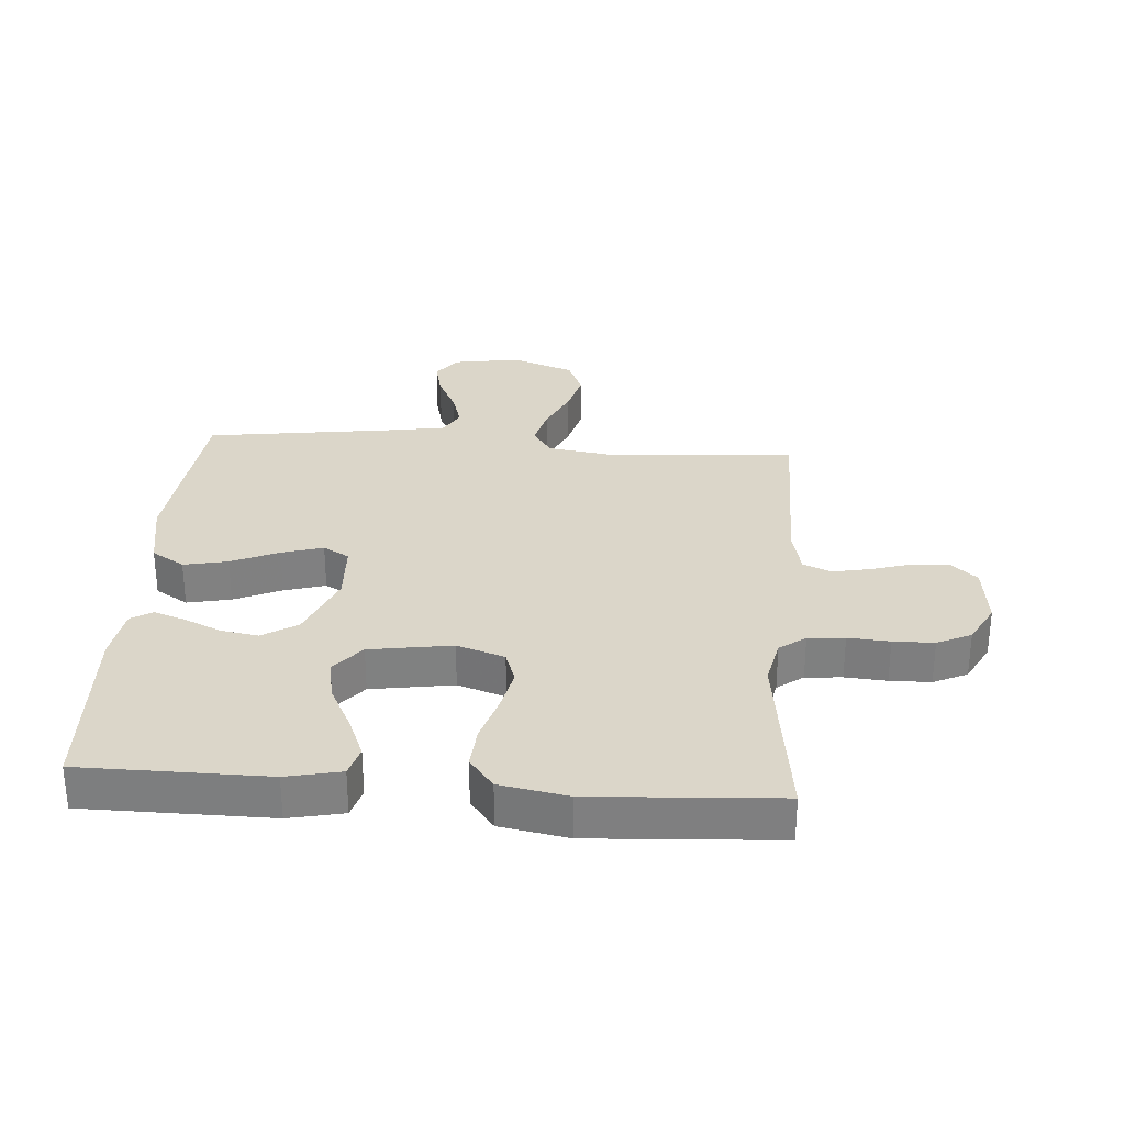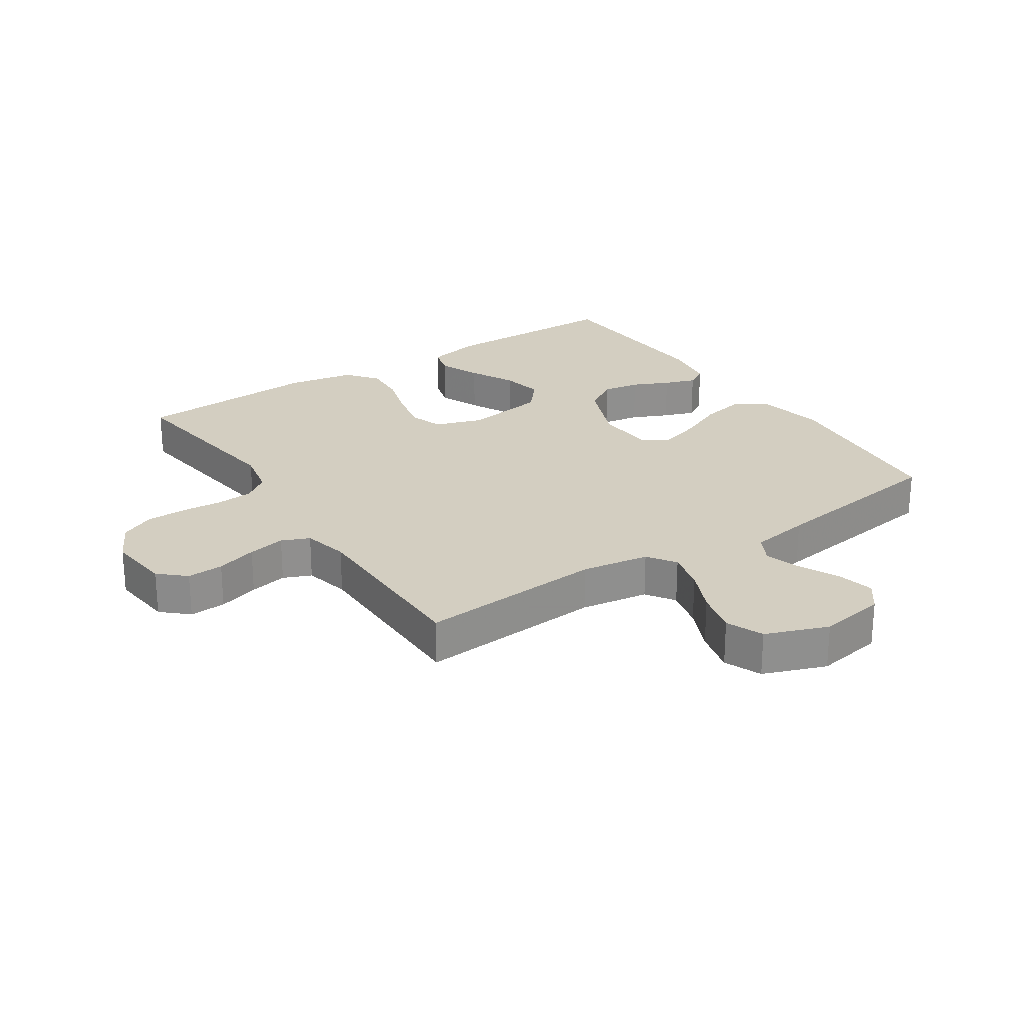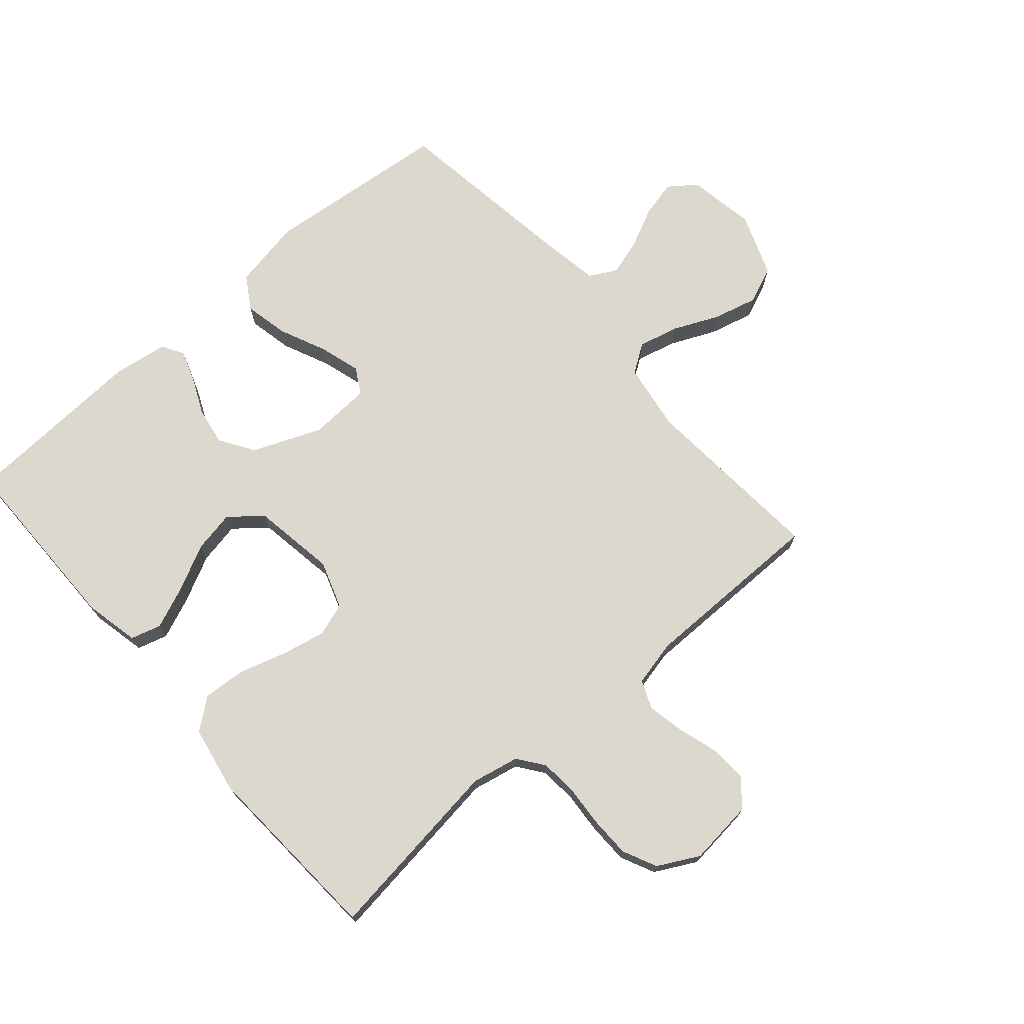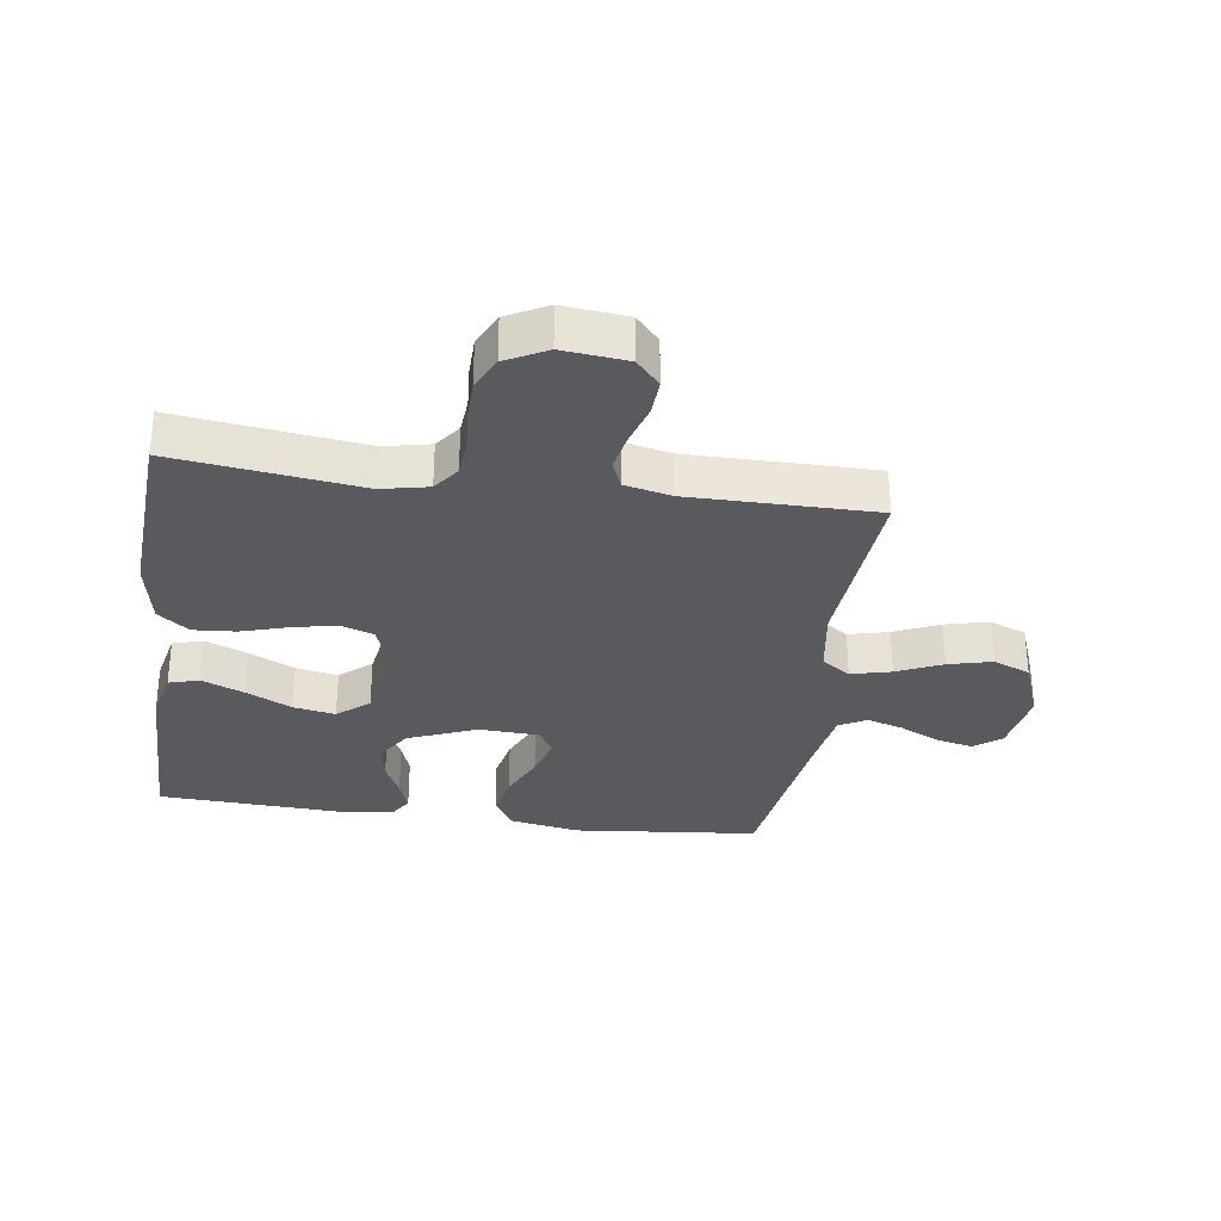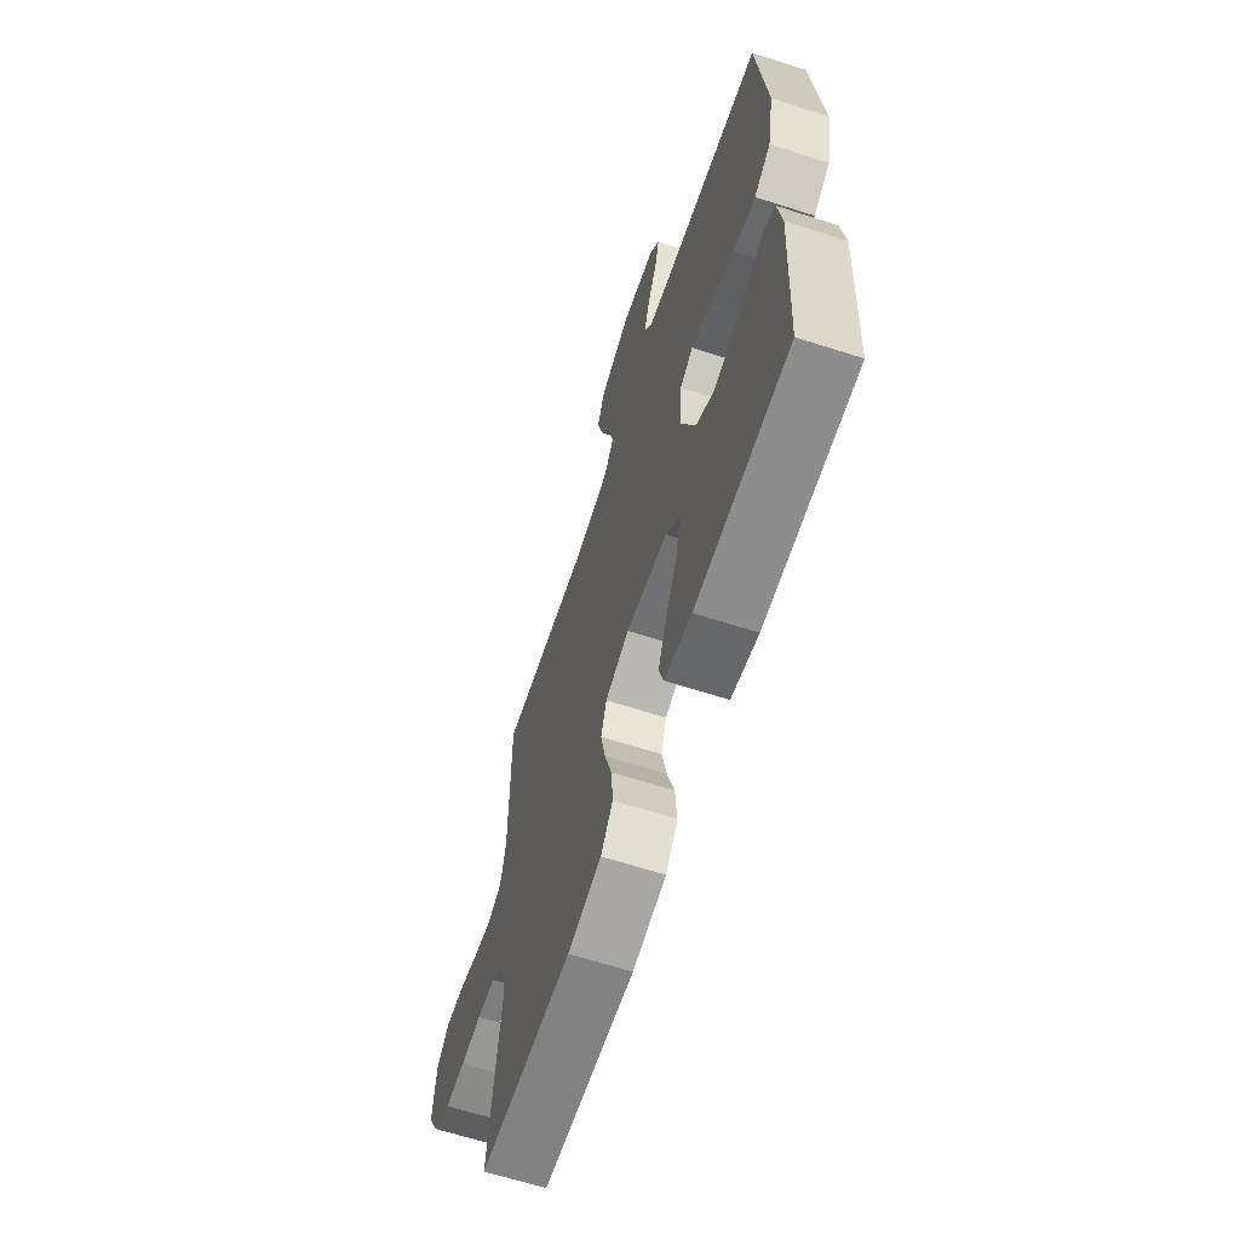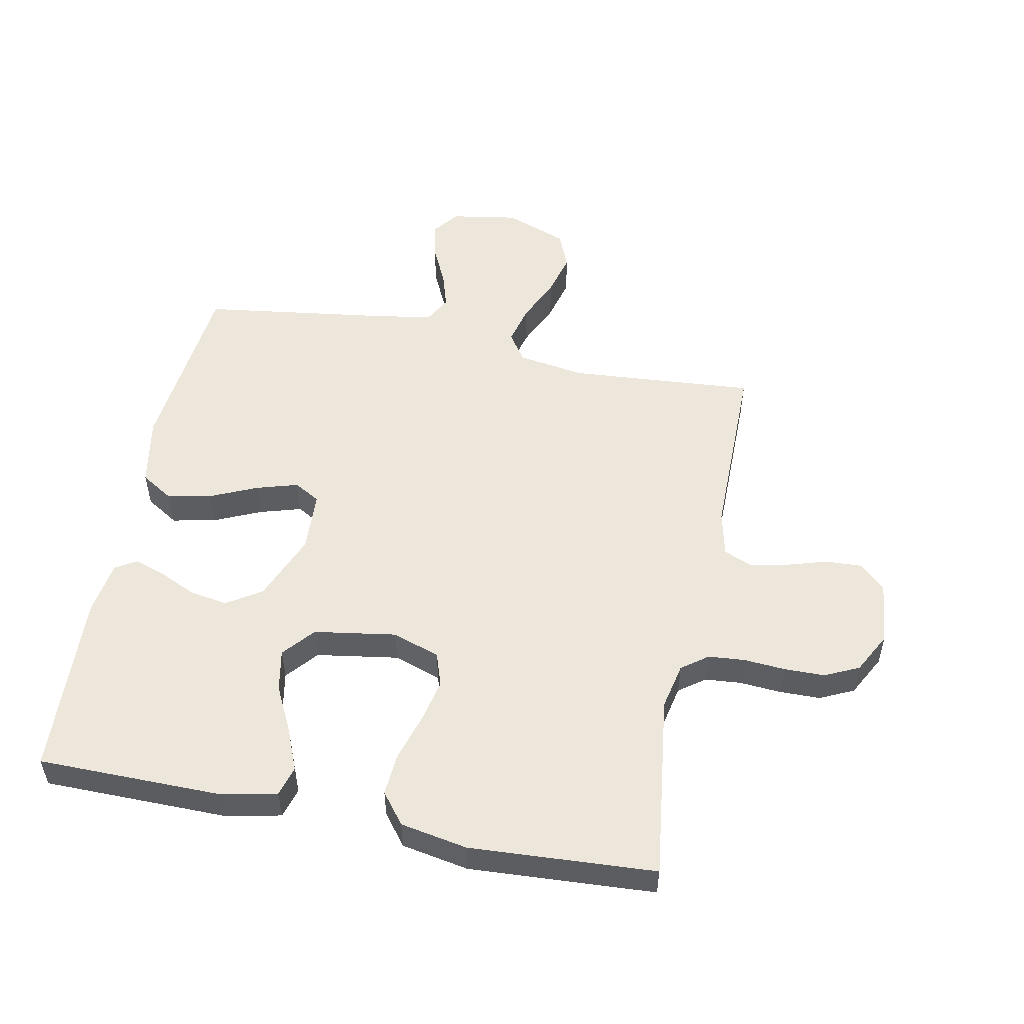
<metadata>
{"format":"obj","ext":"obj","renderer":"f3d","projection":"perspective","resolution":1024,"background":"white","views":[{"elev":30.1,"azim":-175.8,"up":"+Y"},{"elev":25.0,"azim":-33.6,"up":"+Y"},{"elev":72.3,"azim":-131.0,"up":"+Y"},{"elev":-31.2,"azim":-98.0,"up":"+Y"},{"elev":-64.2,"azim":72.0,"up":"+Z"},{"elev":52.7,"azim":-168.7,"up":"+Y"}]}
</metadata>
<code>
v -0.5 0.07 0.5
v -0.2 0.07 0.477
v -0.09 0.07 0.494
v -0.059 0.07 0.54
v -0.075 0.07 0.605
v -0.108 0.07 0.678
v -0.126 0.07 0.749
v -0.101 0.07 0.809
v 0 0.07 0.847
v 0.109 0.07 0.829
v 0.142 0.07 0.785
v 0.128 0.07 0.726
v 0.097 0.07 0.661
v 0.079 0.07 0.602
v 0.103 0.07 0.558
v 0.2 0.07 0.542
v 0.5 0.07 0.5
v 0.53 0.07 0.2
v 0.509 0.07 0.087
v 0.456 0.07 0.054
v 0.385 0.07 0.069
v 0.309 0.07 0.103
v 0.242 0.07 0.123
v 0.2 0.07 0.099
v 0.195 0.07 0
v 0.24 0.07 -0.11
v 0.296 0.07 -0.146
v 0.357 0.07 -0.136
v 0.416 0.07 -0.109
v 0.467 0.07 -0.091
v 0.502 0.07 -0.112
v 0.515 0.07 -0.2
v 0.5 0.07 -0.5
v 0.2 0.07 -0.502
v 0.112 0.07 -0.483
v 0.098 0.07 -0.434
v 0.126 0.07 -0.366
v 0.163 0.07 -0.292
v 0.176 0.07 -0.224
v 0.133 0.07 -0.173
v 0 0.07 -0.152
v -0.077 0.07 -0.178
v -0.095 0.07 -0.232
v -0.08 0.07 -0.303
v -0.057 0.07 -0.379
v -0.052 0.07 -0.448
v -0.091 0.07 -0.498
v -0.2 0.07 -0.518
v -0.5 0.07 -0.5
v -0.461 0.07 -0.2
v -0.477 0.07 -0.124
v -0.519 0.07 -0.093
v -0.578 0.07 -0.088
v -0.645 0.07 -0.093
v -0.711 0.07 -0.092
v -0.766 0.07 -0.066
v -0.801 0.07 0
v -0.79 0.07 0.104
v -0.748 0.07 0.142
v -0.689 0.07 0.139
v -0.623 0.07 0.119
v -0.562 0.07 0.107
v -0.517 0.07 0.126
v -0.5 0.07 0.2
v -0.5 0 0.5
v -0.2 0 0.477
v -0.09 0 0.494
v -0.059 0 0.54
v -0.075 0 0.605
v -0.108 0 0.678
v -0.126 0 0.749
v -0.101 0 0.809
v 0 0 0.847
v 0.109 0 0.829
v 0.142 0 0.785
v 0.128 0 0.726
v 0.097 0 0.661
v 0.079 0 0.602
v 0.103 0 0.558
v 0.2 0 0.542
v 0.5 0 0.5
v 0.53 0 0.2
v 0.509 0 0.087
v 0.456 0 0.054
v 0.385 0 0.069
v 0.309 0 0.103
v 0.242 0 0.123
v 0.2 0 0.099
v 0.195 0 0
v 0.24 0 -0.11
v 0.296 0 -0.146
v 0.357 0 -0.136
v 0.416 0 -0.109
v 0.467 0 -0.091
v 0.502 0 -0.112
v 0.515 0 -0.2
v 0.5 0 -0.5
v 0.2 0 -0.502
v 0.112 0 -0.483
v 0.098 0 -0.434
v 0.126 0 -0.366
v 0.163 0 -0.292
v 0.176 0 -0.224
v 0.133 0 -0.173
v 0 0 -0.152
v -0.077 0 -0.178
v -0.095 0 -0.232
v -0.08 0 -0.303
v -0.057 0 -0.379
v -0.052 0 -0.448
v -0.091 0 -0.498
v -0.2 0 -0.518
v -0.5 0 -0.5
v -0.461 0 -0.2
v -0.477 0 -0.124
v -0.519 0 -0.093
v -0.578 0 -0.088
v -0.645 0 -0.093
v -0.711 0 -0.092
v -0.766 0 -0.066
v -0.801 0 0
v -0.79 0 0.104
v -0.748 0 0.142
v -0.689 0 0.139
v -0.623 0 0.119
v -0.562 0 0.107
v -0.517 0 0.126
v -0.5 0 0.2
f 58 59 60 61
f 58 61 62
f 57 58 62
f 56 57 62 63
f 53 54 55 56
f 52 53 56 63
f 47 48 49 50
f 47 50 51
f 44 45 46 47
f 43 44 47 51
f 42 43 51 52
f 35 36 37 38
f 33 34 35 38
f 33 38 39
f 32 33 39 40
f 28 29 30 31
f 28 31 32
f 27 28 32 40
f 19 20 21 22
f 19 22 23
f 16 17 18 19
f 15 16 19 23
f 14 15 23 24
f 10 11 12 13
f 10 13 14
f 9 10 14
f 5 6 7 8
f 4 5 8 9
f 64 1 2
f 64 2 3
f 63 64 3
f 41 42 52 63
f 41 63 3
f 26 27 40 41
f 25 26 41 3
f 24 25 3 4
f 4 9 14 24
f 125 124 123 122
f 126 125 122
f 126 122 121
f 127 126 121 120
f 120 119 118 117
f 127 120 117 116
f 114 113 112 111
f 115 114 111
f 111 110 109 108
f 115 111 108 107
f 116 115 107 106
f 102 101 100 99
f 102 99 98 97
f 103 102 97
f 104 103 97 96
f 95 94 93 92
f 96 95 92
f 104 96 92 91
f 86 85 84 83
f 87 86 83
f 83 82 81 80
f 87 83 80 79
f 88 87 79 78
f 77 76 75 74
f 78 77 74
f 78 74 73
f 72 71 70 69
f 73 72 69 68
f 66 65 128
f 67 66 128
f 67 128 127
f 127 116 106 105
f 67 127 105
f 105 104 91 90
f 67 105 90 89
f 68 67 89 88
f 88 78 73 68
f 1 65 66 2
f 2 66 67 3
f 3 67 68 4
f 4 68 69 5
f 5 69 70 6
f 6 70 71 7
f 7 71 72 8
f 8 72 73 9
f 9 73 74 10
f 10 74 75 11
f 11 75 76 12
f 12 76 77 13
f 13 77 78 14
f 14 78 79 15
f 15 79 80 16
f 16 80 81 17
f 17 81 82 18
f 18 82 83 19
f 19 83 84 20
f 20 84 85 21
f 21 85 86 22
f 22 86 87 23
f 23 87 88 24
f 24 88 89 25
f 25 89 90 26
f 26 90 91 27
f 27 91 92 28
f 28 92 93 29
f 29 93 94 30
f 30 94 95 31
f 31 95 96 32
f 32 96 97 33
f 33 97 98 34
f 34 98 99 35
f 35 99 100 36
f 36 100 101 37
f 37 101 102 38
f 38 102 103 39
f 39 103 104 40
f 40 104 105 41
f 41 105 106 42
f 42 106 107 43
f 43 107 108 44
f 44 108 109 45
f 45 109 110 46
f 46 110 111 47
f 47 111 112 48
f 48 112 113 49
f 49 113 114 50
f 50 114 115 51
f 51 115 116 52
f 52 116 117 53
f 53 117 118 54
f 54 118 119 55
f 55 119 120 56
f 56 120 121 57
f 57 121 122 58
f 58 122 123 59
f 59 123 124 60
f 60 124 125 61
f 61 125 126 62
f 62 126 127 63
f 63 127 128 64
f 64 128 65 1

</code>
